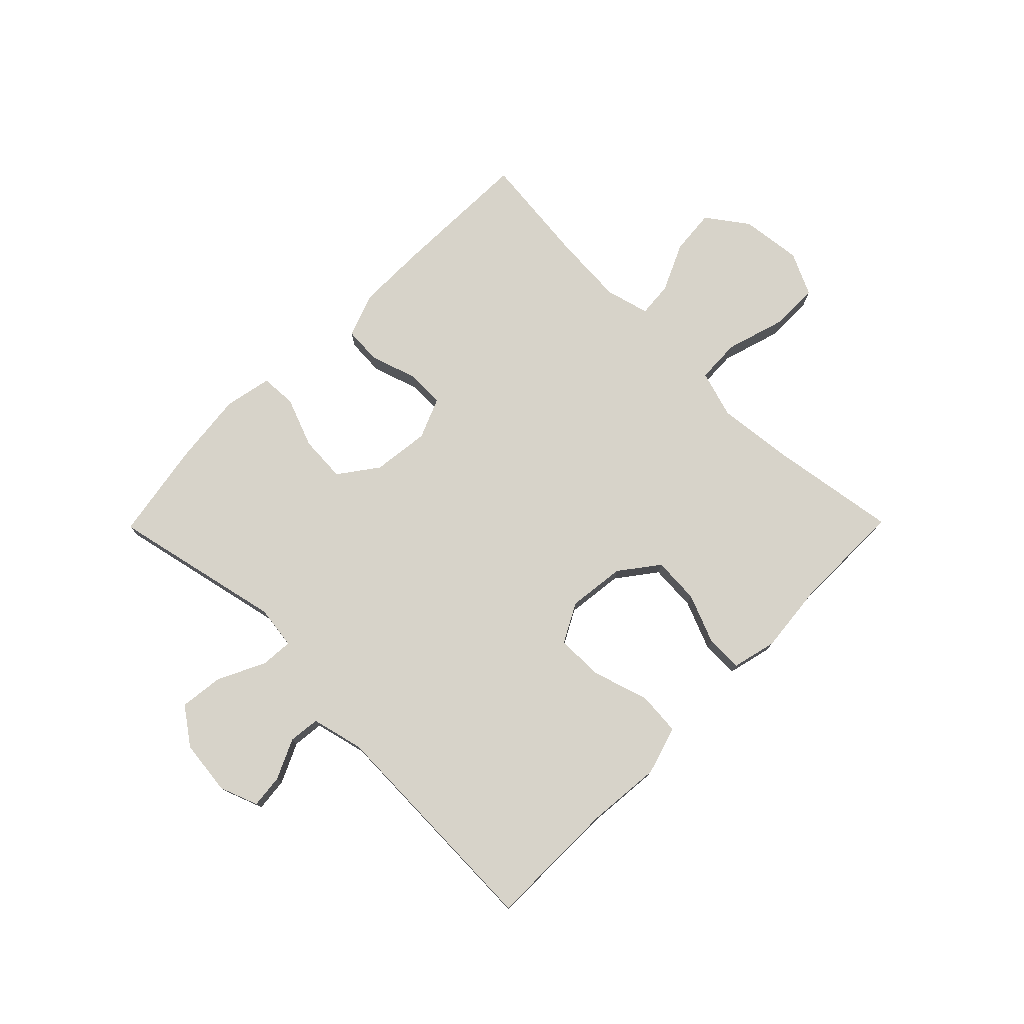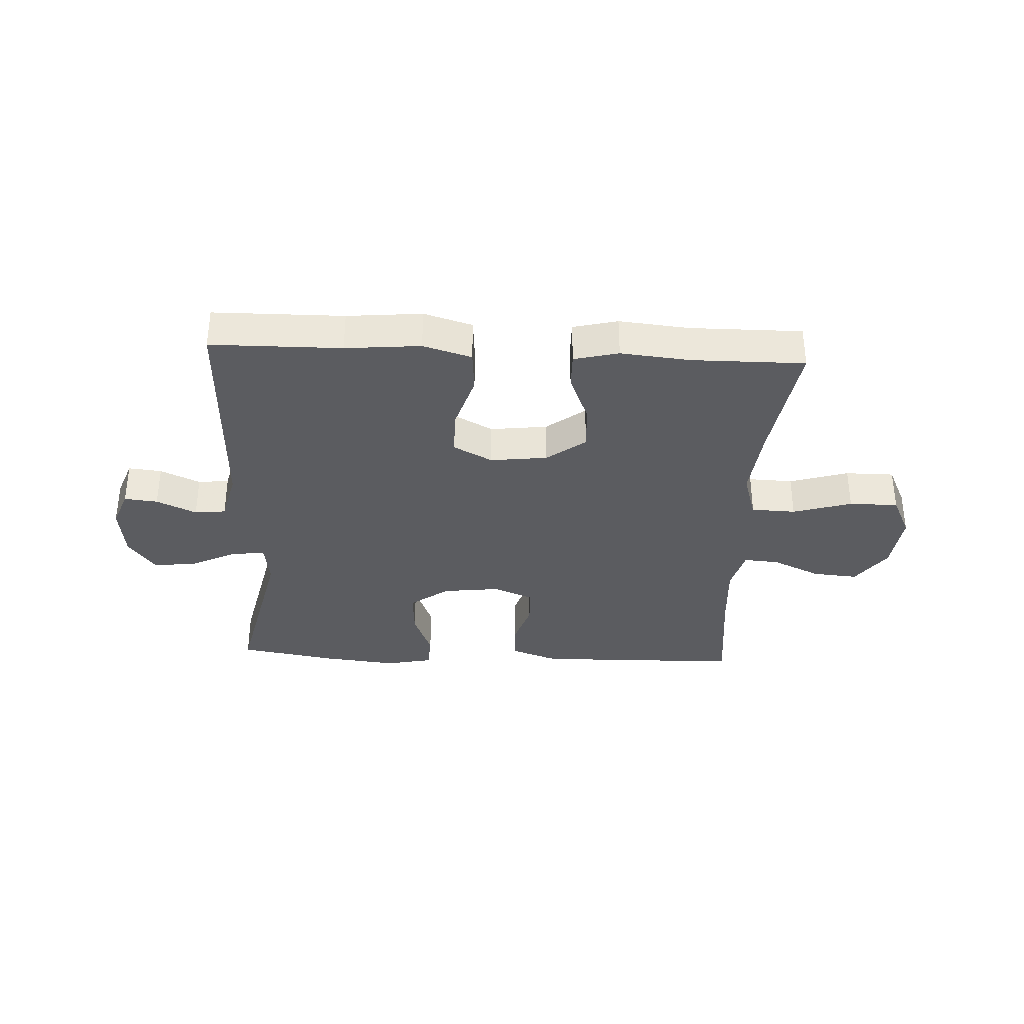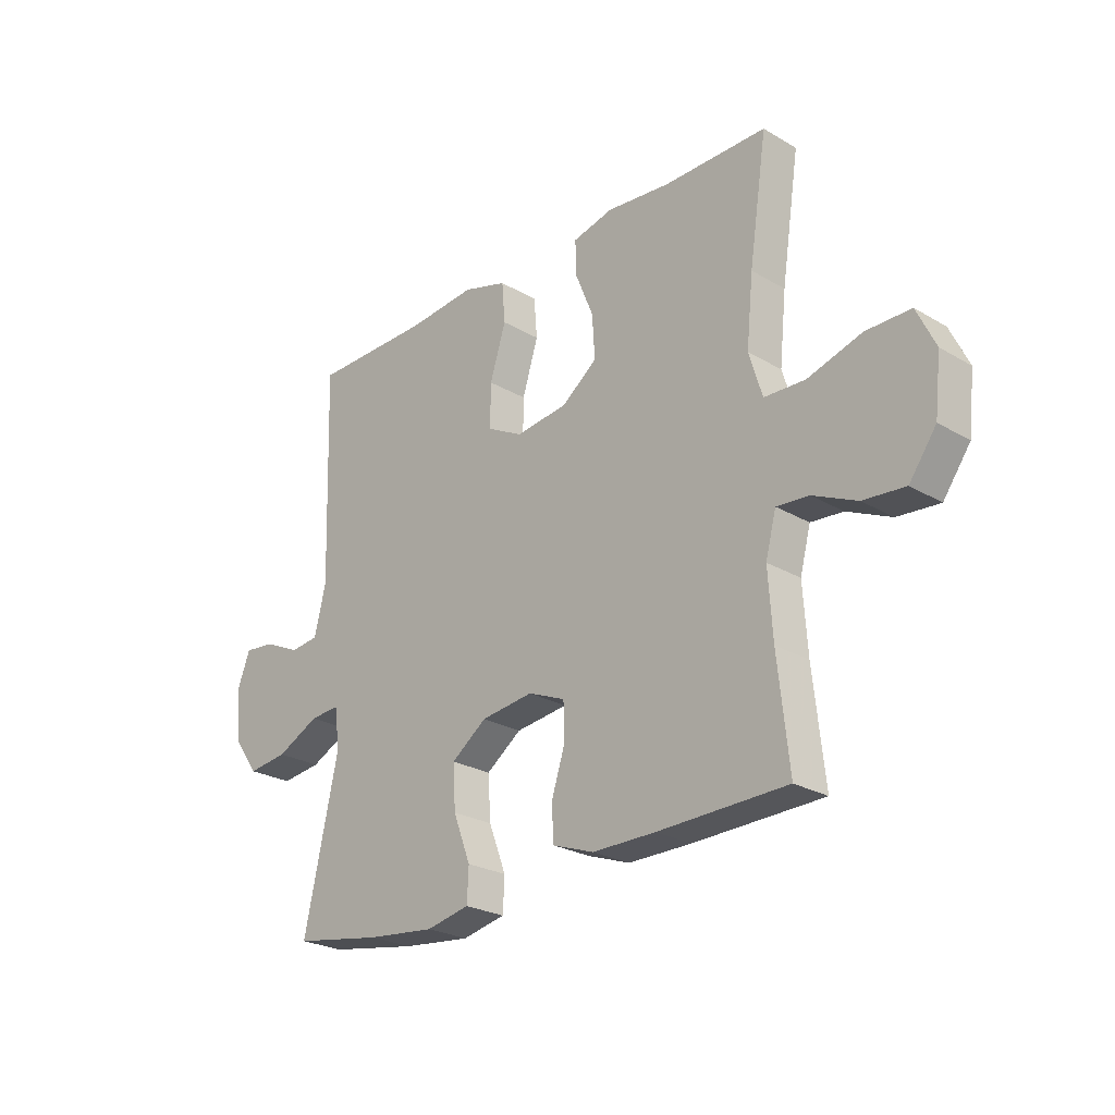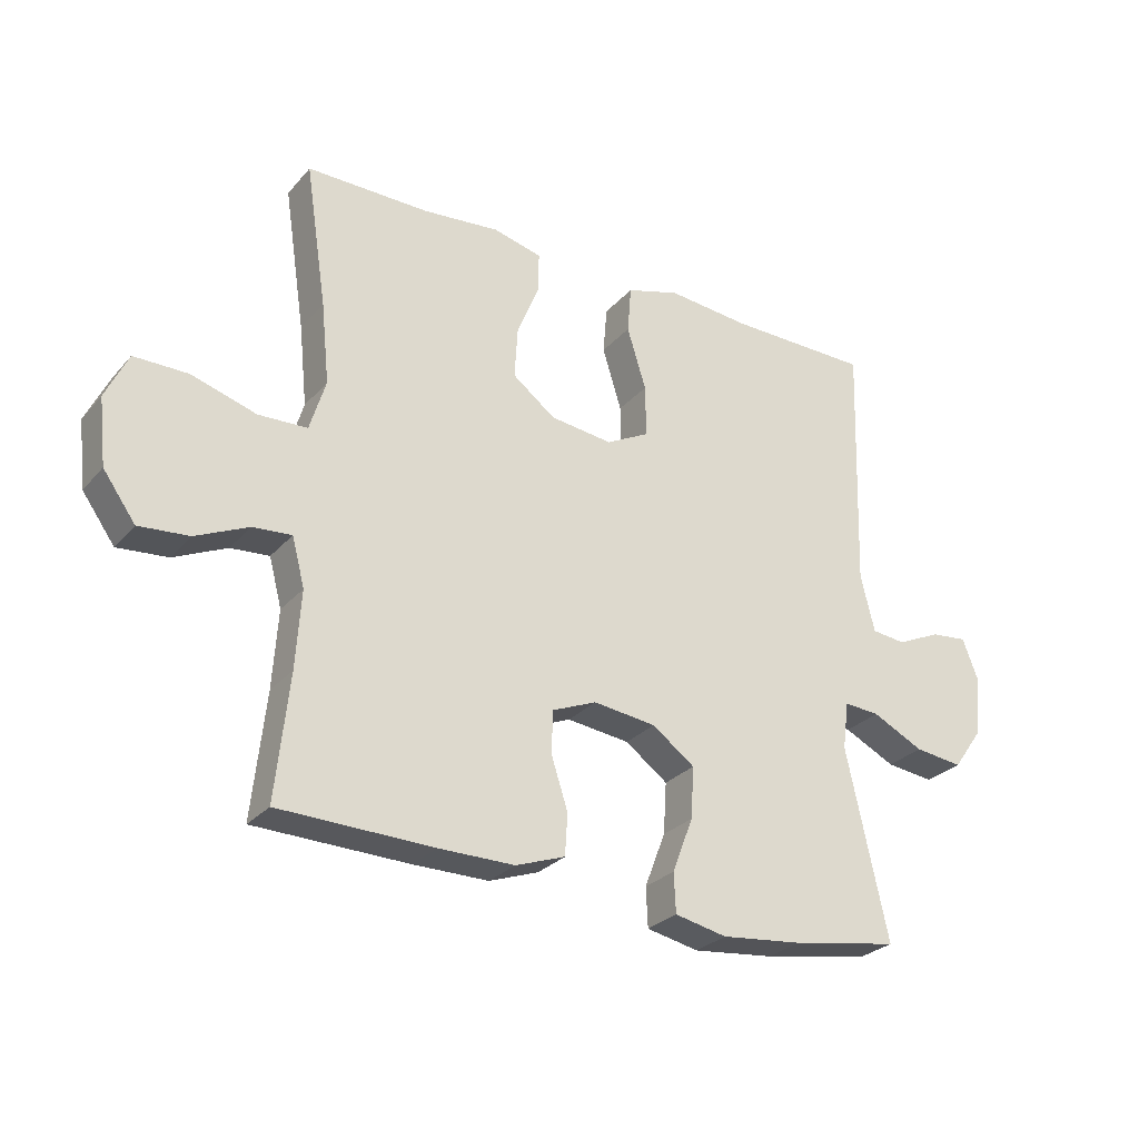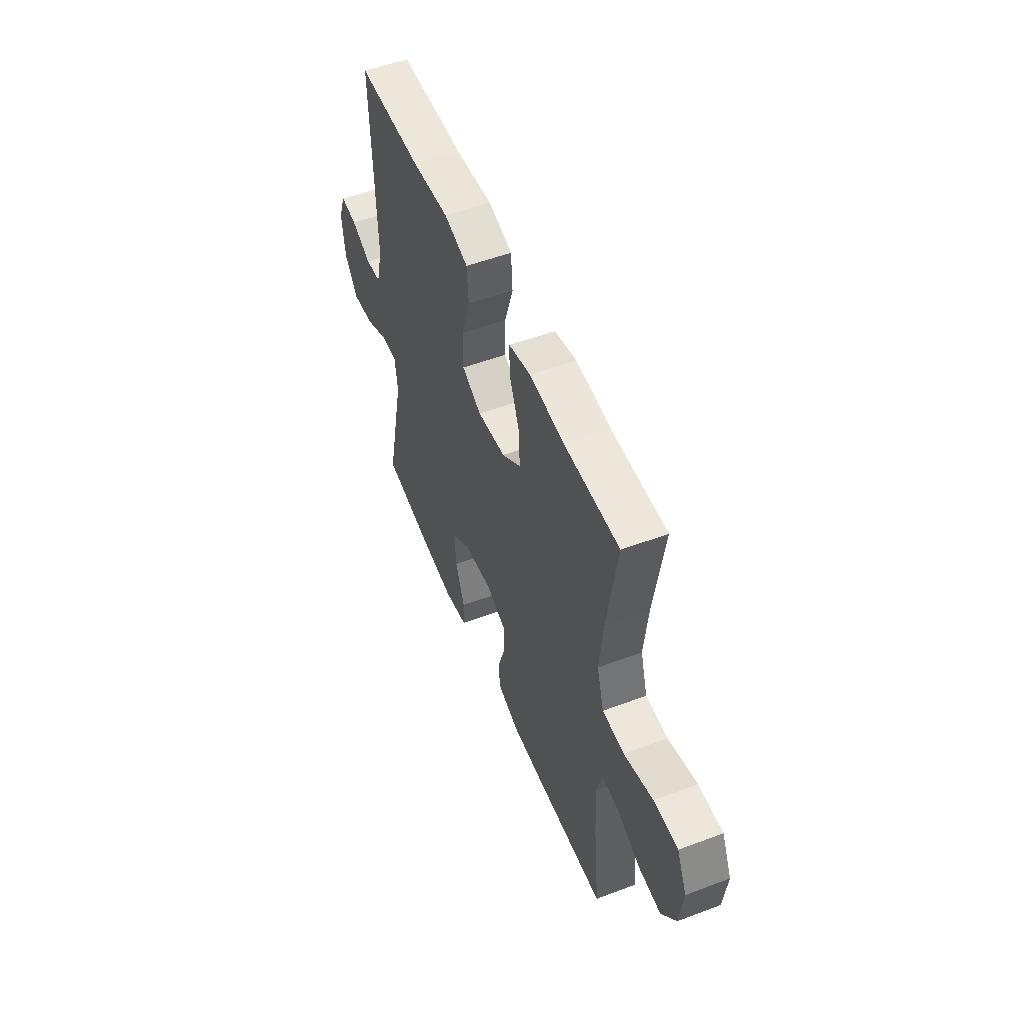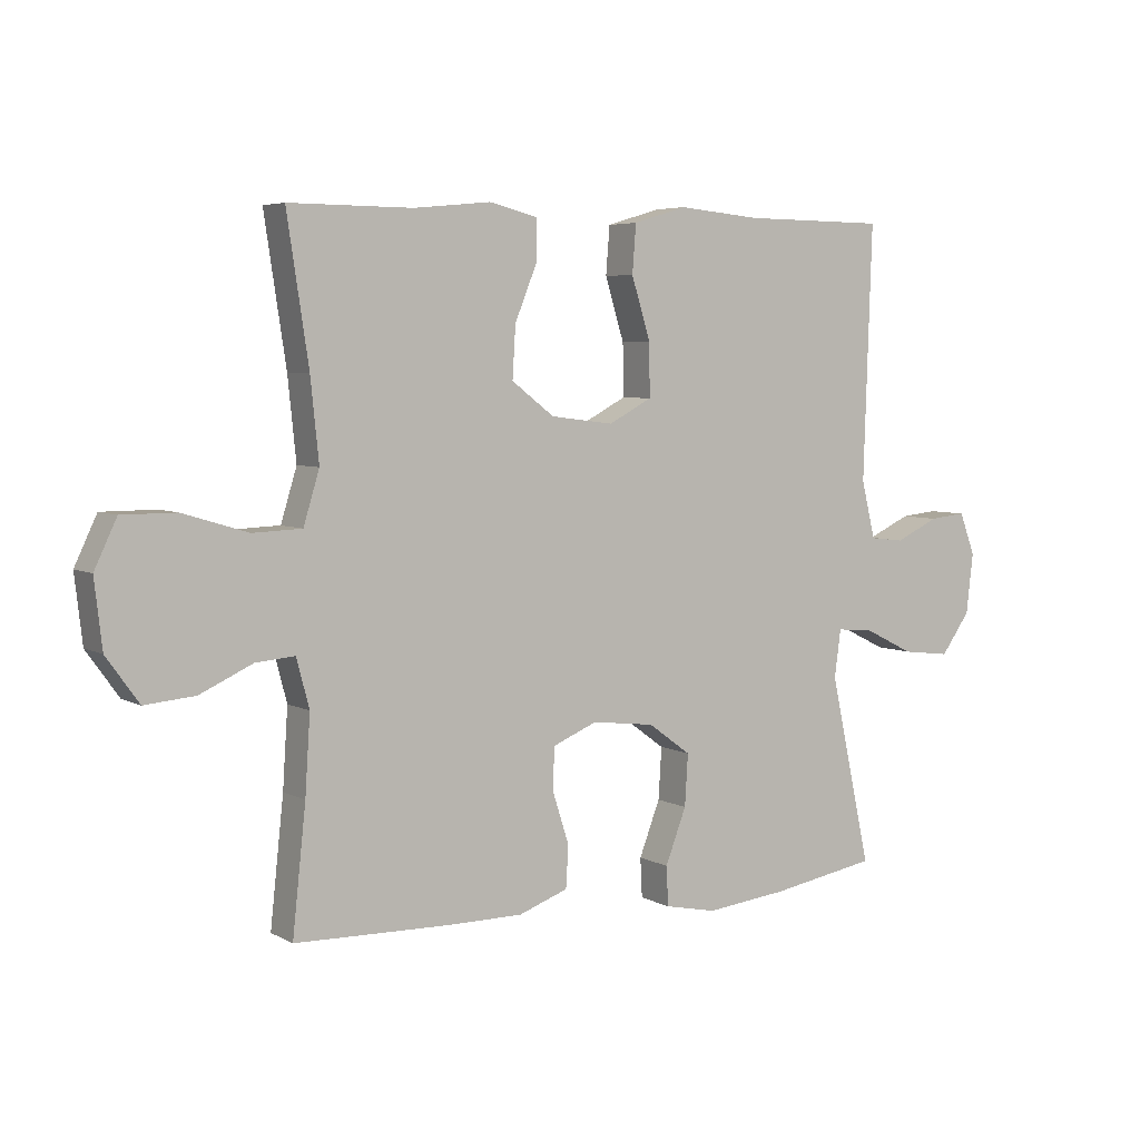
<metadata>
{"format":"obj","ext":"obj","renderer":"f3d","projection":"perspective","resolution":1024,"background":"white","views":[{"elev":76.4,"azim":-45.4,"up":"+Y"},{"elev":-34.5,"azim":-2.8,"up":"+Y"},{"elev":-25.0,"azim":46.4,"up":"+Z"},{"elev":-27.7,"azim":148.0,"up":"+Z"},{"elev":53.1,"azim":68.1,"up":"+Z"},{"elev":5.2,"azim":147.7,"up":"+Z"}]}
</metadata>
<code>
v 0.5 0.07 -0.5
v 0.257 0.07 -0.506
v 0.138 0.07 -0.506
v 0.06 0.07 -0.478
v 0.056 0.07 -0.413
v 0.082 0.07 -0.332
v 0.08 0.07 -0.265
v 0.01 0.07 -0.236
v -0.089 0.07 -0.248
v -0.156 0.07 -0.297
v -0.151 0.07 -0.378
v -0.118 0.07 -0.464
v -0.121 0.07 -0.526
v -0.203 0.07 -0.543
v -0.331 0.07 -0.529
v -0.5 0.07 -0.5
v -0.435 0.07 -0.203
v -0.445 0.07 -0.128
v -0.501 0.07 -0.132
v -0.582 0.07 -0.172
v -0.658 0.07 -0.181
v -0.704 0.07 -0.117
v -0.715 0.07 -0.022
v -0.69 0.07 0.044
v -0.632 0.07 0.038
v -0.563 0.07 0.006
v -0.509 0.07 0.012
v -0.487 0.07 0.102
v -0.5 0.07 0.5
v -0.274 0.07 0.502
v -0.144 0.07 0.514
v -0.06 0.07 0.489
v -0.054 0.07 0.414
v -0.084 0.07 0.317
v -0.085 0.07 0.235
v -0.017 0.07 0.199
v 0.082 0.07 0.211
v 0.149 0.07 0.262
v 0.144 0.07 0.343
v 0.109 0.07 0.429
v 0.108 0.07 0.492
v 0.185 0.07 0.511
v 0.306 0.07 0.499
v 0.5 0.07 0.5
v 0.466 0.07 0.275
v 0.453 0.07 0.148
v 0.478 0.07 0.066
v 0.555 0.07 0.063
v 0.657 0.07 0.094
v 0.742 0.07 0.094
v 0.777 0.07 0.02
v 0.765 0.07 -0.085
v 0.714 0.07 -0.156
v 0.635 0.07 -0.149
v 0.552 0.07 -0.111
v 0.491 0.07 -0.106
v 0.471 0.07 -0.182
v 0.479 0.07 -0.304
v 0.5 0 -0.5
v 0.257 0 -0.506
v 0.138 0 -0.506
v 0.06 0 -0.478
v 0.056 0 -0.413
v 0.082 0 -0.332
v 0.08 0 -0.265
v 0.01 0 -0.236
v -0.089 0 -0.248
v -0.156 0 -0.297
v -0.151 0 -0.378
v -0.118 0 -0.464
v -0.121 0 -0.526
v -0.203 0 -0.543
v -0.331 0 -0.529
v -0.5 0 -0.5
v -0.435 0 -0.203
v -0.445 0 -0.128
v -0.501 0 -0.132
v -0.582 0 -0.172
v -0.658 0 -0.181
v -0.704 0 -0.117
v -0.715 0 -0.022
v -0.69 0 0.044
v -0.632 0 0.038
v -0.563 0 0.006
v -0.509 0 0.012
v -0.487 0 0.102
v -0.5 0 0.5
v -0.274 0 0.502
v -0.144 0 0.514
v -0.06 0 0.489
v -0.054 0 0.414
v -0.084 0 0.317
v -0.085 0 0.235
v -0.017 0 0.199
v 0.082 0 0.211
v 0.149 0 0.262
v 0.144 0 0.343
v 0.109 0 0.429
v 0.108 0 0.492
v 0.185 0 0.511
v 0.306 0 0.499
v 0.5 0 0.5
v 0.466 0 0.275
v 0.453 0 0.148
v 0.478 0 0.066
v 0.555 0 0.063
v 0.657 0 0.094
v 0.742 0 0.094
v 0.777 0 0.02
v 0.765 0 -0.085
v 0.714 0 -0.156
v 0.635 0 -0.149
v 0.552 0 -0.111
v 0.491 0 -0.106
v 0.471 0 -0.182
v 0.479 0 -0.304
f 53 54 55
f 52 53 55
f 51 52 55
f 50 51 55
f 49 50 55
f 48 49 55
f 47 48 55 56
f 46 47 56 57
f 43 44 45
f 43 45 46
f 42 43 46
f 41 42 46
f 40 41 46
f 39 40 46
f 38 39 46 57
f 32 33 34
f 31 32 34
f 30 31 34
f 30 34 35
f 29 30 35
f 28 29 35
f 27 28 35 36
f 24 25 26
f 23 24 26
f 22 23 26
f 21 22 26
f 20 21 26
f 19 20 26
f 18 19 26 27
f 15 16 17
f 14 15 17
f 13 14 17
f 12 13 17
f 11 12 17
f 10 11 17 18
f 27 36 37
f 18 27 37
f 10 18 37
f 9 10 37
f 4 5 6
f 3 4 6
f 2 3 6
f 1 2 6
f 58 1 6
f 58 6 7
f 57 58 7 8
f 38 57 8
f 8 9 37 38
f 113 112 111
f 113 111 110
f 113 110 109
f 113 109 108
f 113 108 107
f 113 107 106
f 114 113 106 105
f 115 114 105 104
f 103 102 101
f 104 103 101
f 104 101 100
f 104 100 99
f 104 99 98
f 104 98 97
f 115 104 97 96
f 92 91 90
f 92 90 89
f 92 89 88
f 93 92 88
f 93 88 87
f 93 87 86
f 94 93 86 85
f 84 83 82
f 84 82 81
f 84 81 80
f 84 80 79
f 84 79 78
f 84 78 77
f 85 84 77 76
f 75 74 73
f 75 73 72
f 75 72 71
f 75 71 70
f 75 70 69
f 76 75 69 68
f 95 94 85
f 95 85 76
f 95 76 68
f 95 68 67
f 64 63 62
f 64 62 61
f 64 61 60
f 64 60 59
f 64 59 116
f 65 64 116
f 66 65 116 115
f 66 115 96
f 96 95 67 66
f 1 59 60 2
f 2 60 61 3
f 3 61 62 4
f 4 62 63 5
f 5 63 64 6
f 6 64 65 7
f 7 65 66 8
f 8 66 67 9
f 9 67 68 10
f 10 68 69 11
f 11 69 70 12
f 12 70 71 13
f 13 71 72 14
f 14 72 73 15
f 15 73 74 16
f 16 74 75 17
f 17 75 76 18
f 18 76 77 19
f 19 77 78 20
f 20 78 79 21
f 21 79 80 22
f 22 80 81 23
f 23 81 82 24
f 24 82 83 25
f 25 83 84 26
f 26 84 85 27
f 27 85 86 28
f 28 86 87 29
f 29 87 88 30
f 30 88 89 31
f 31 89 90 32
f 32 90 91 33
f 33 91 92 34
f 34 92 93 35
f 35 93 94 36
f 36 94 95 37
f 37 95 96 38
f 38 96 97 39
f 39 97 98 40
f 40 98 99 41
f 41 99 100 42
f 42 100 101 43
f 43 101 102 44
f 44 102 103 45
f 45 103 104 46
f 46 104 105 47
f 47 105 106 48
f 48 106 107 49
f 49 107 108 50
f 50 108 109 51
f 51 109 110 52
f 52 110 111 53
f 53 111 112 54
f 54 112 113 55
f 55 113 114 56
f 56 114 115 57
f 57 115 116 58
f 58 116 59 1

</code>
